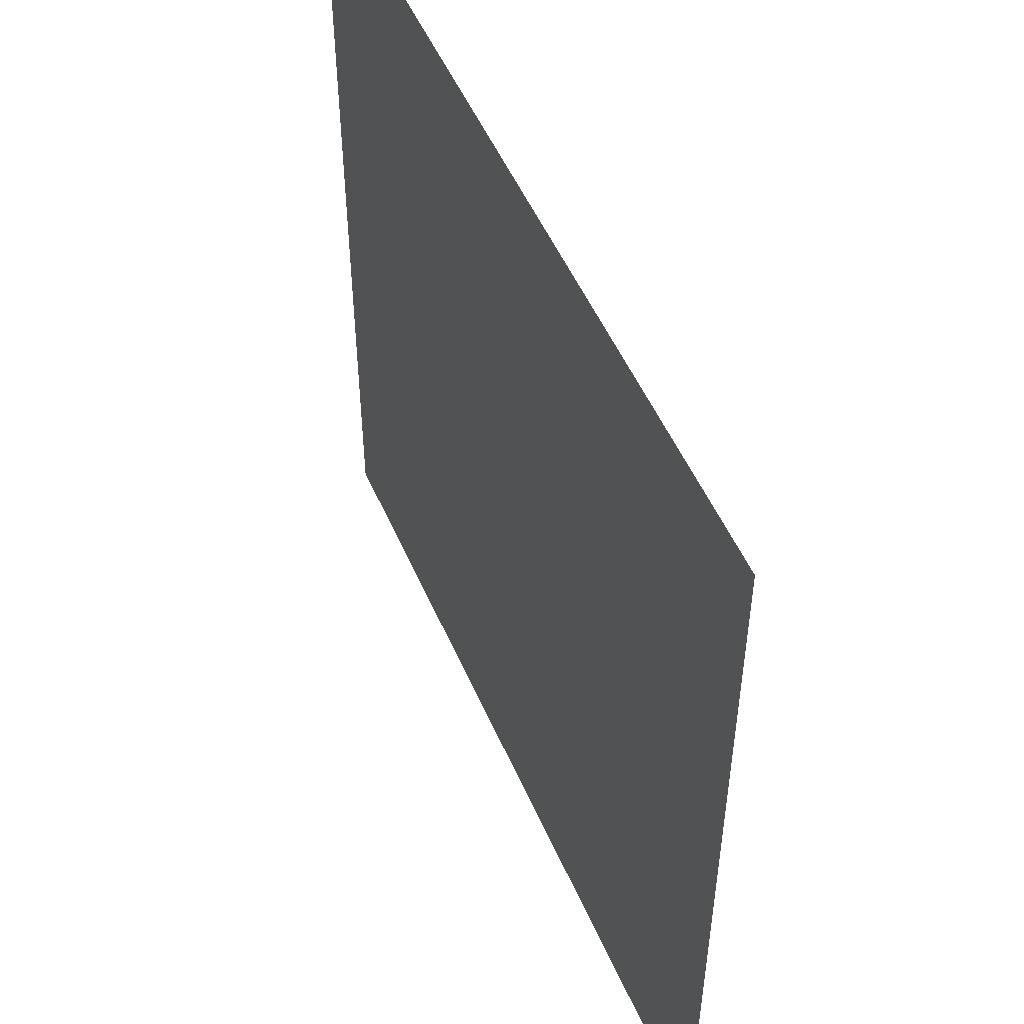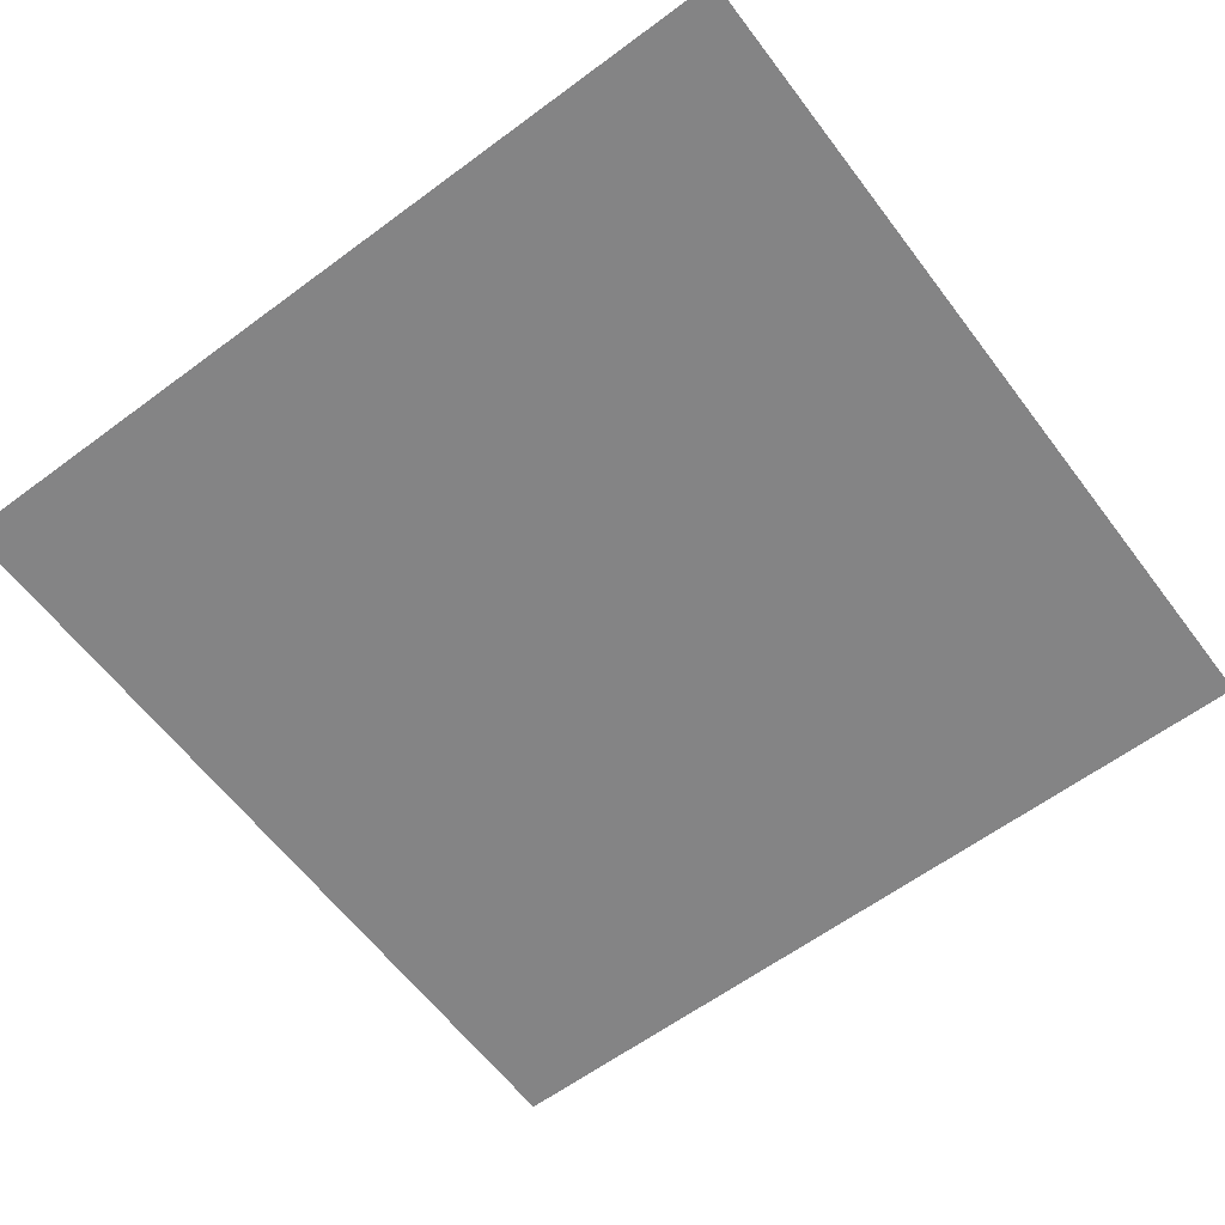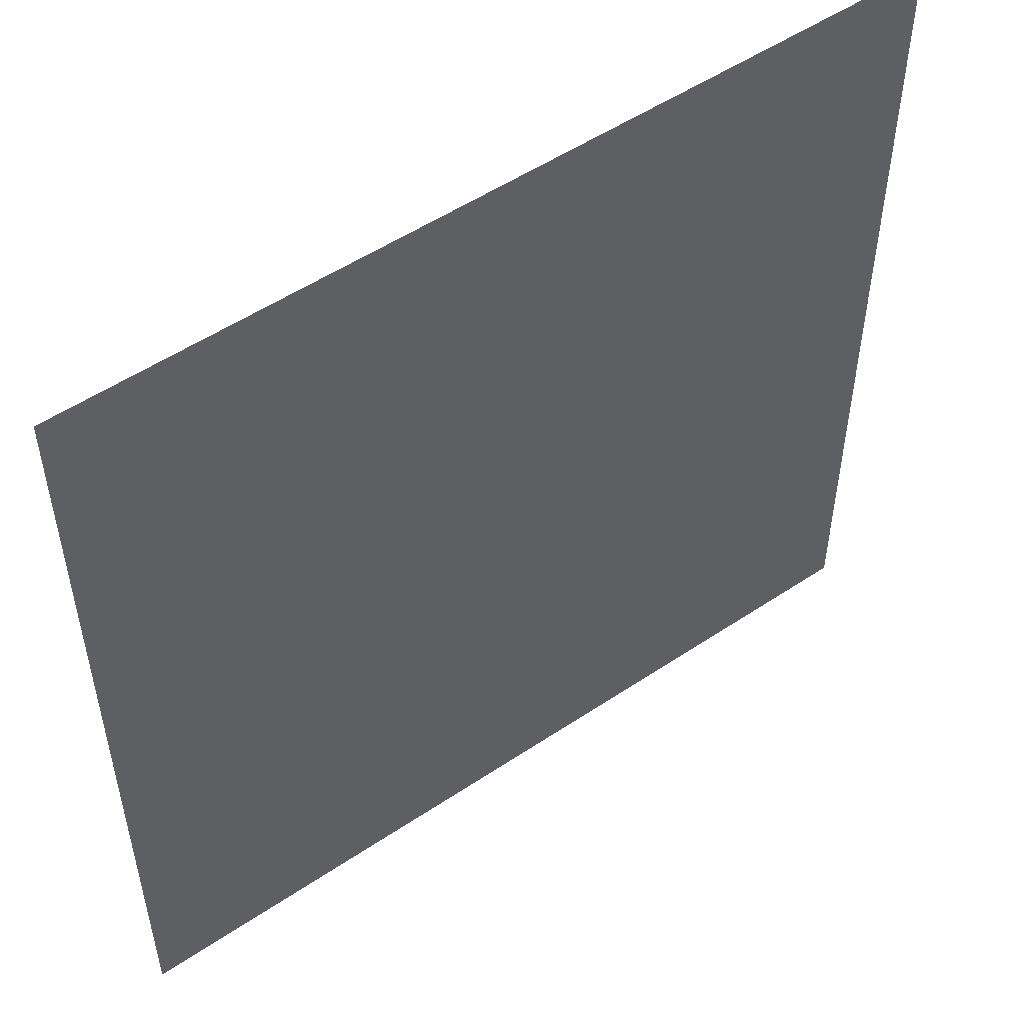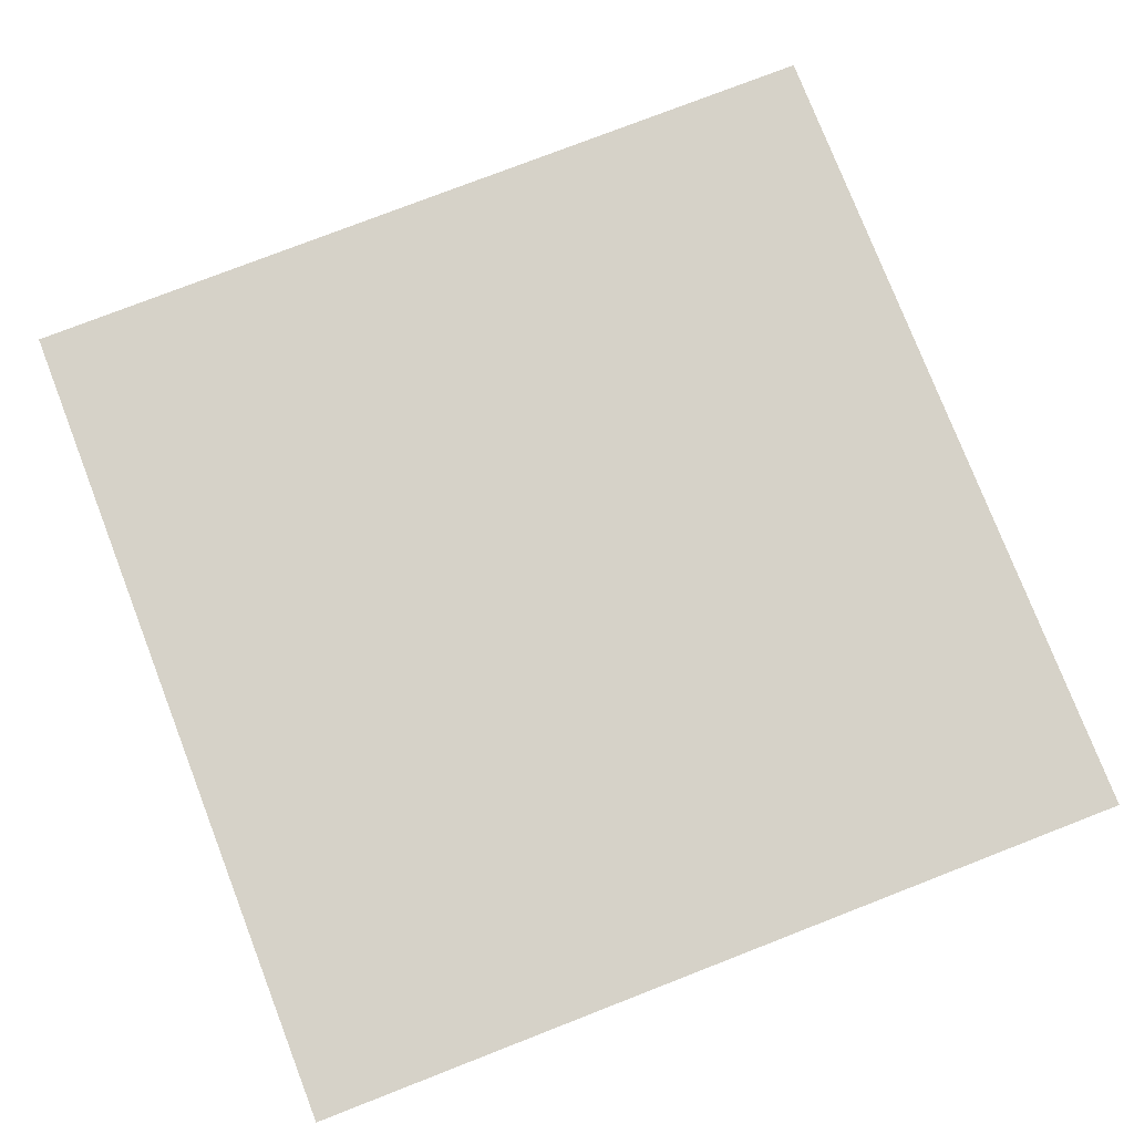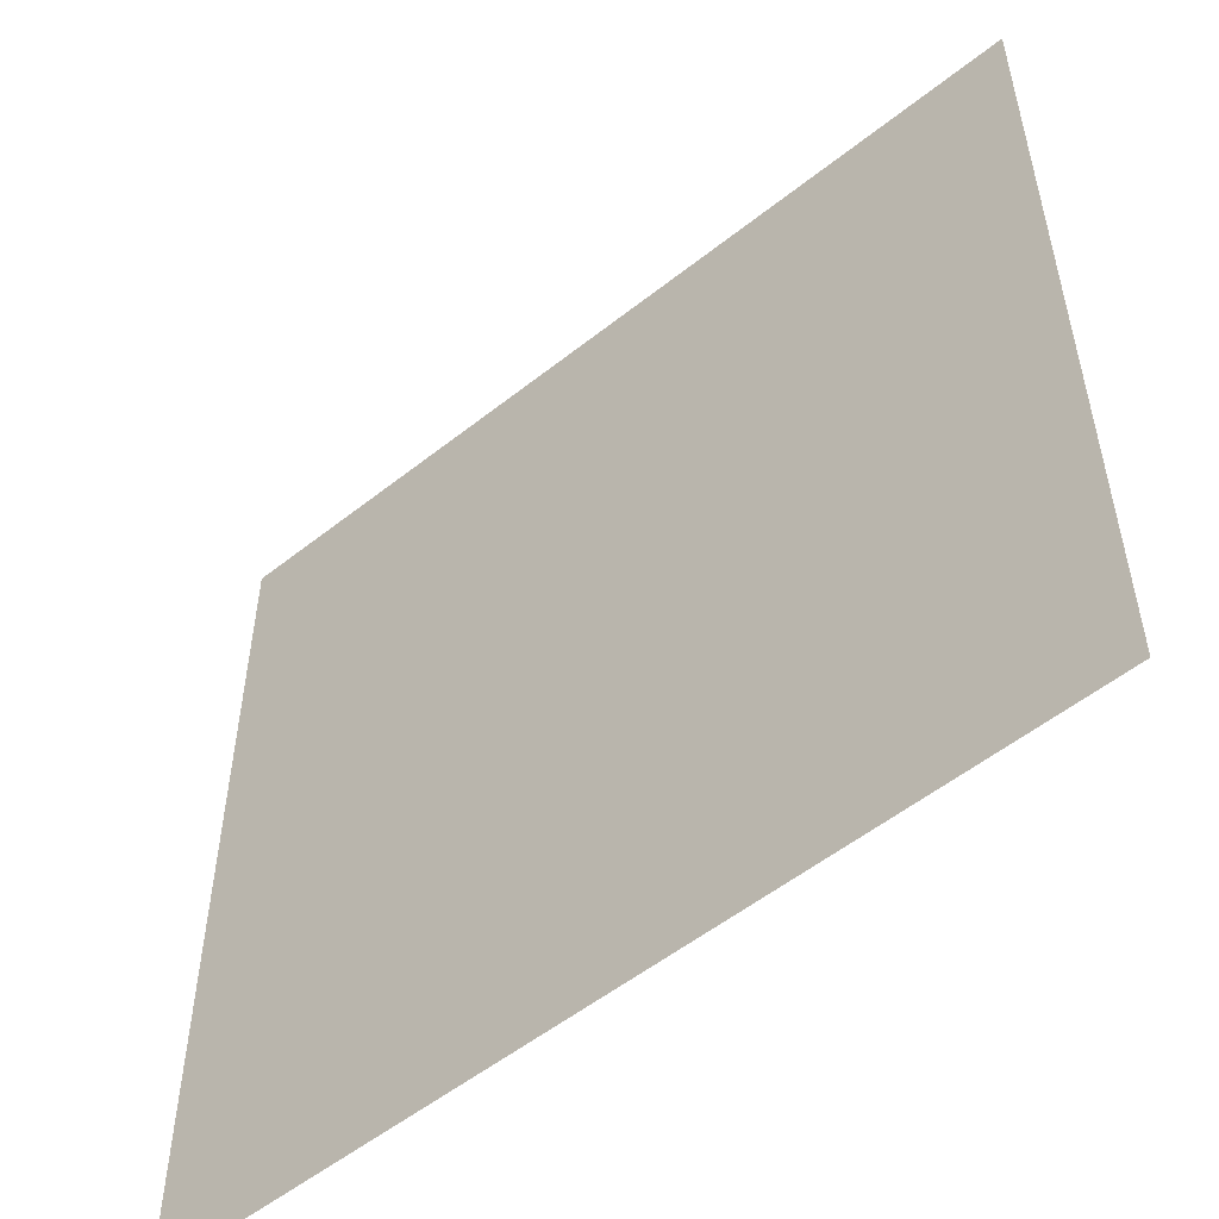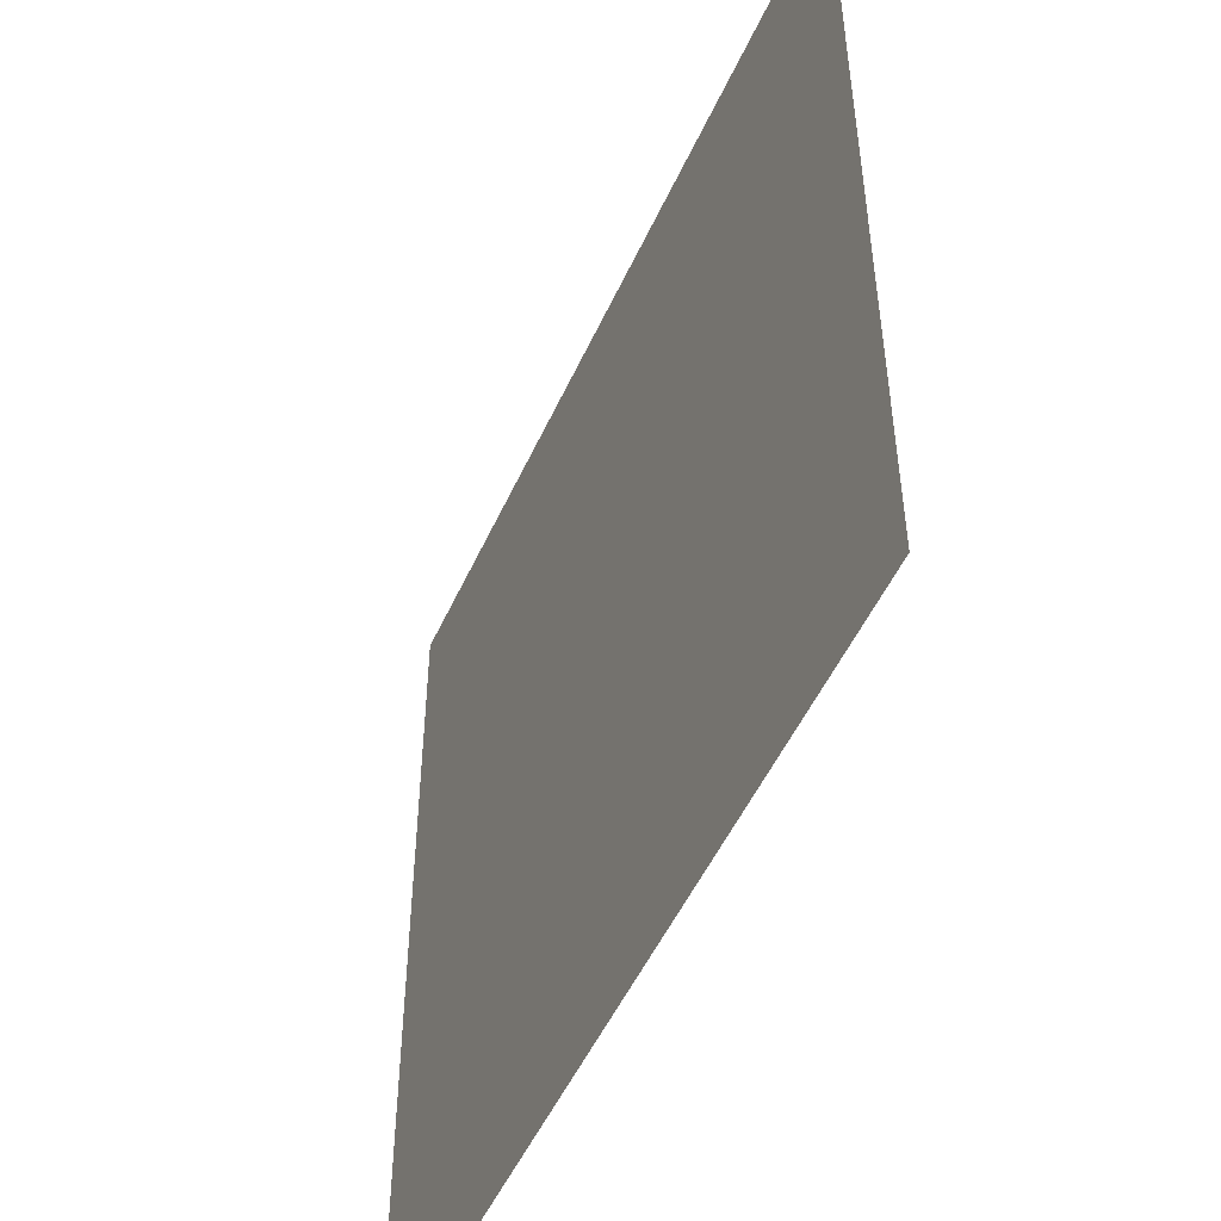
<metadata>
{"format":"obj","ext":"obj","renderer":"f3d","projection":"perspective","resolution":1024,"background":"white","views":[{"elev":51.7,"azim":-113.1,"up":"+Y"},{"elev":-61.5,"azim":-143.0,"up":"+Z"},{"elev":52.5,"azim":-35.8,"up":"+Y"},{"elev":77.6,"azim":-21.2,"up":"+Z"},{"elev":-53.9,"azim":-139.8,"up":"+Y"},{"elev":-50.9,"azim":66.1,"up":"+Y"}]}
</metadata>
<code>
v -2304 -1536 0
v -2560 -1536 0
v -2560 -1280 0
v -2304 -1280 0
g LevelSelectMap_mesh_0047
f 1 2 3 4

</code>
